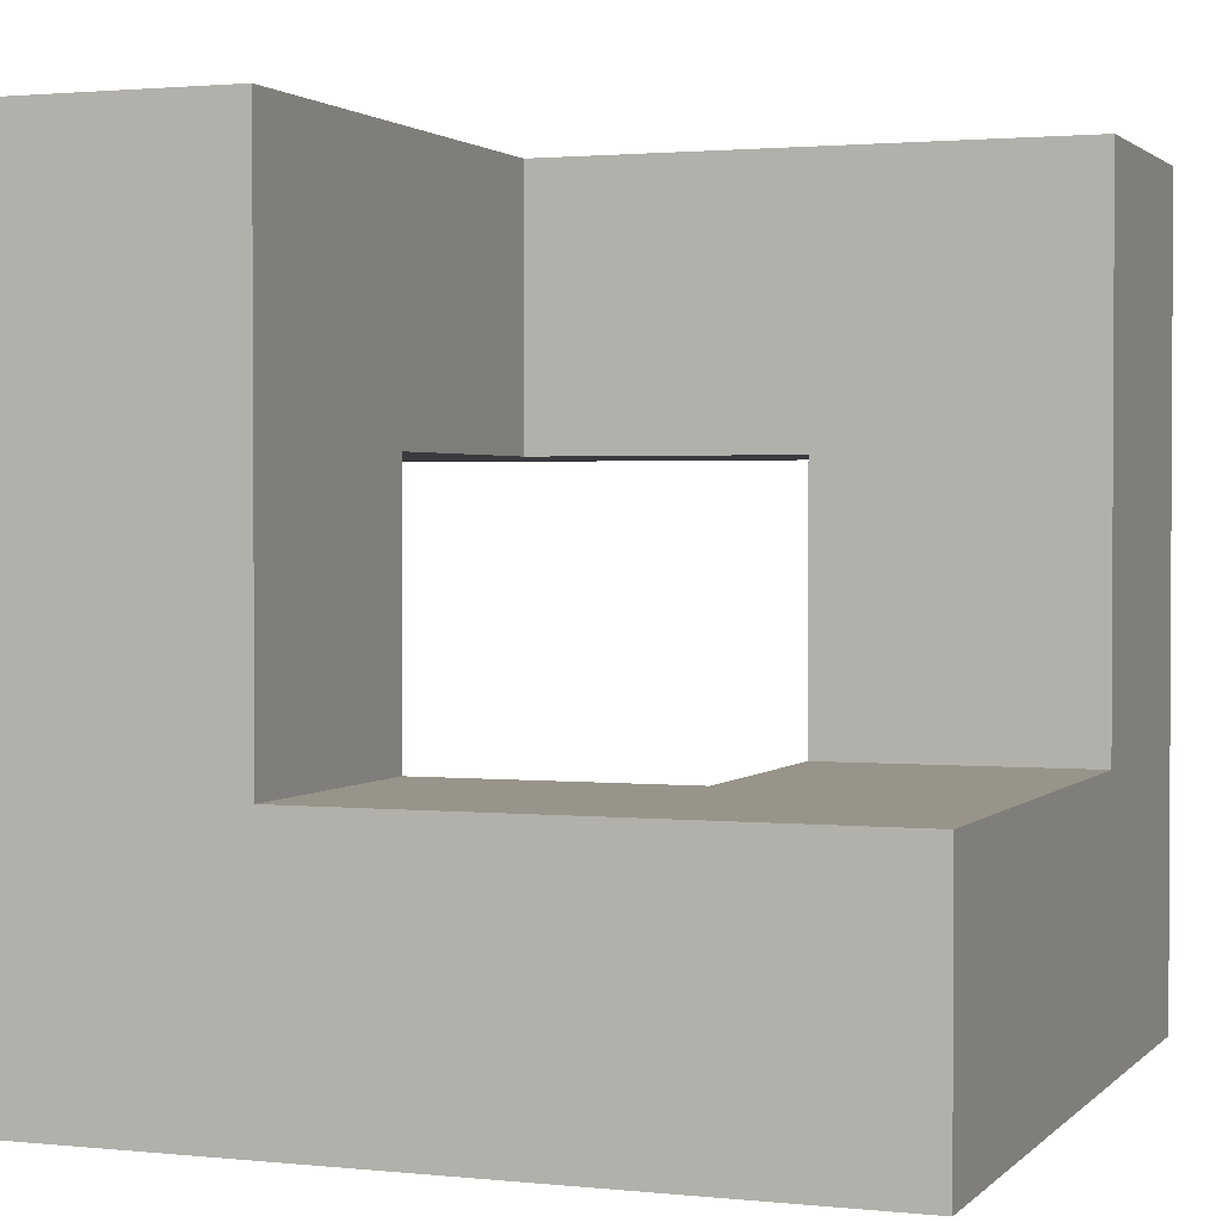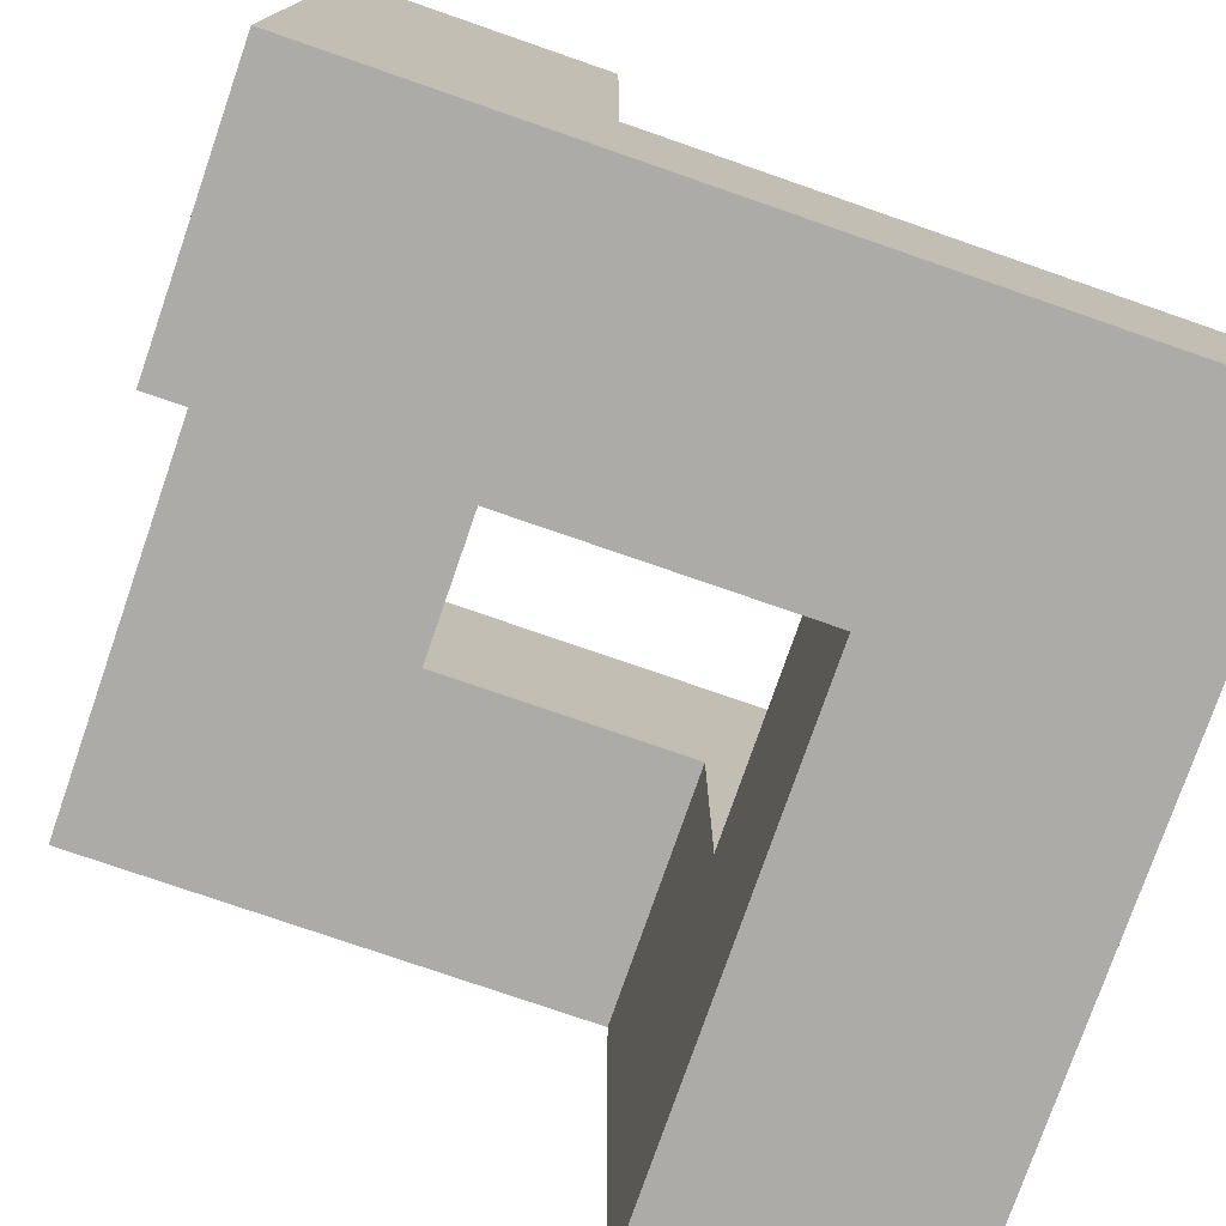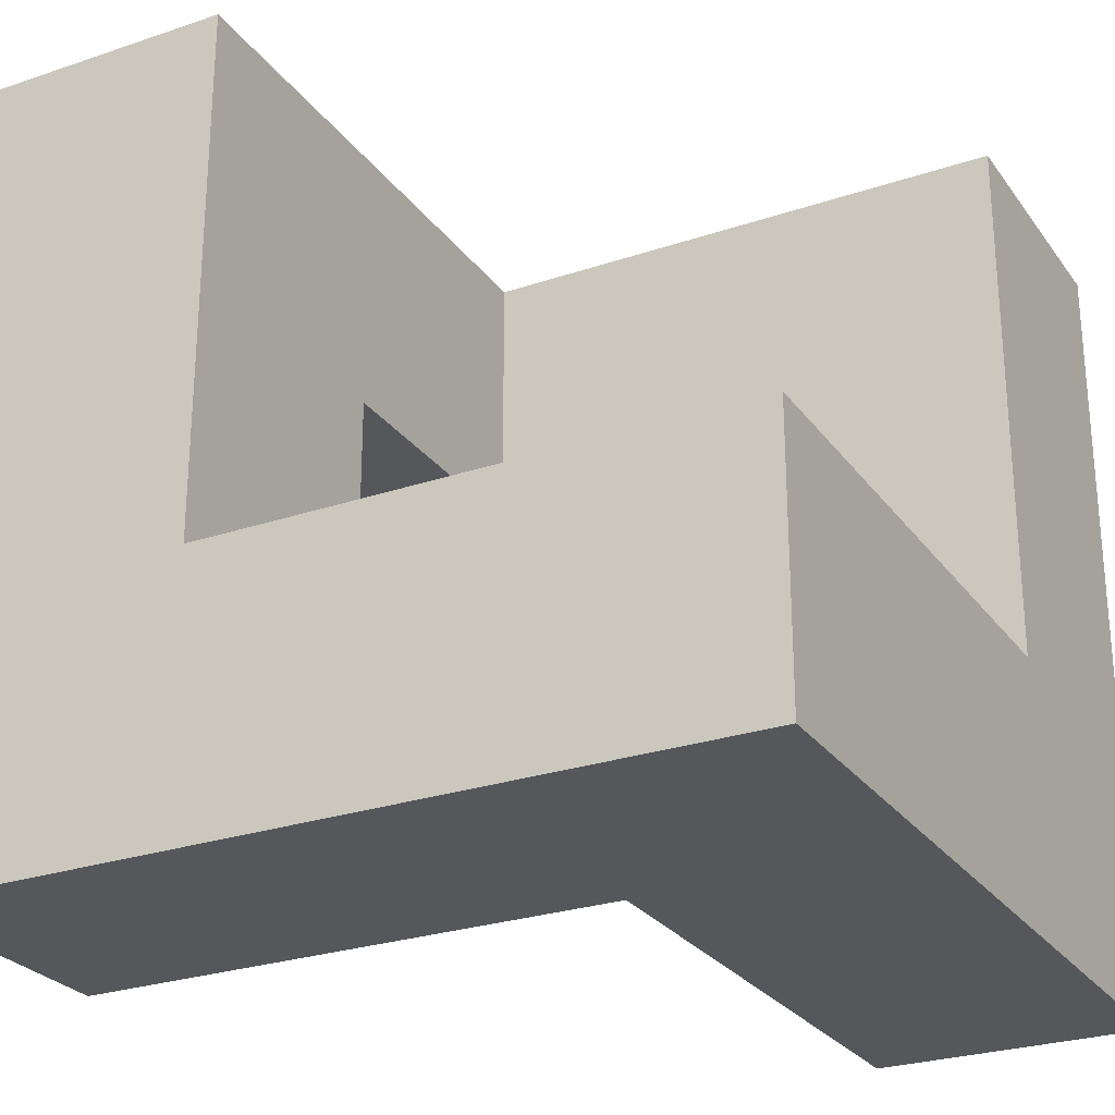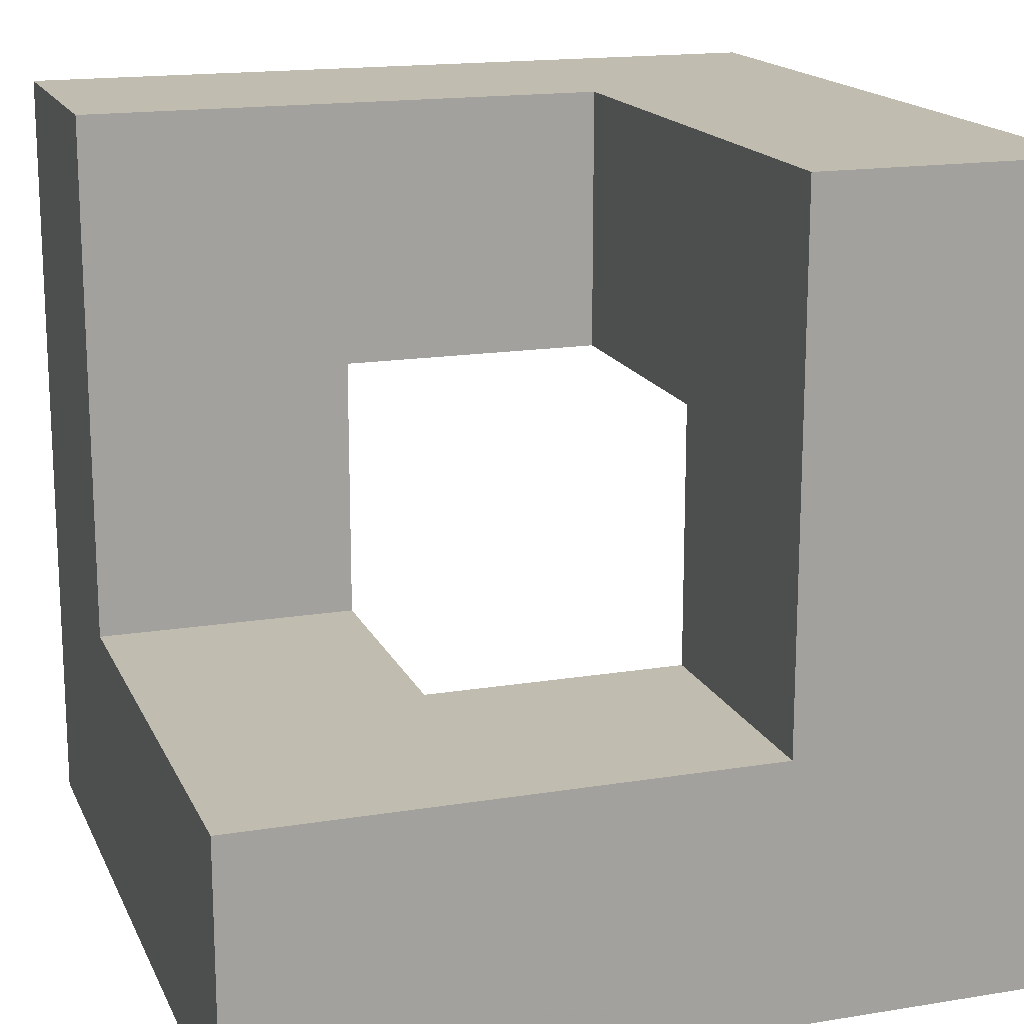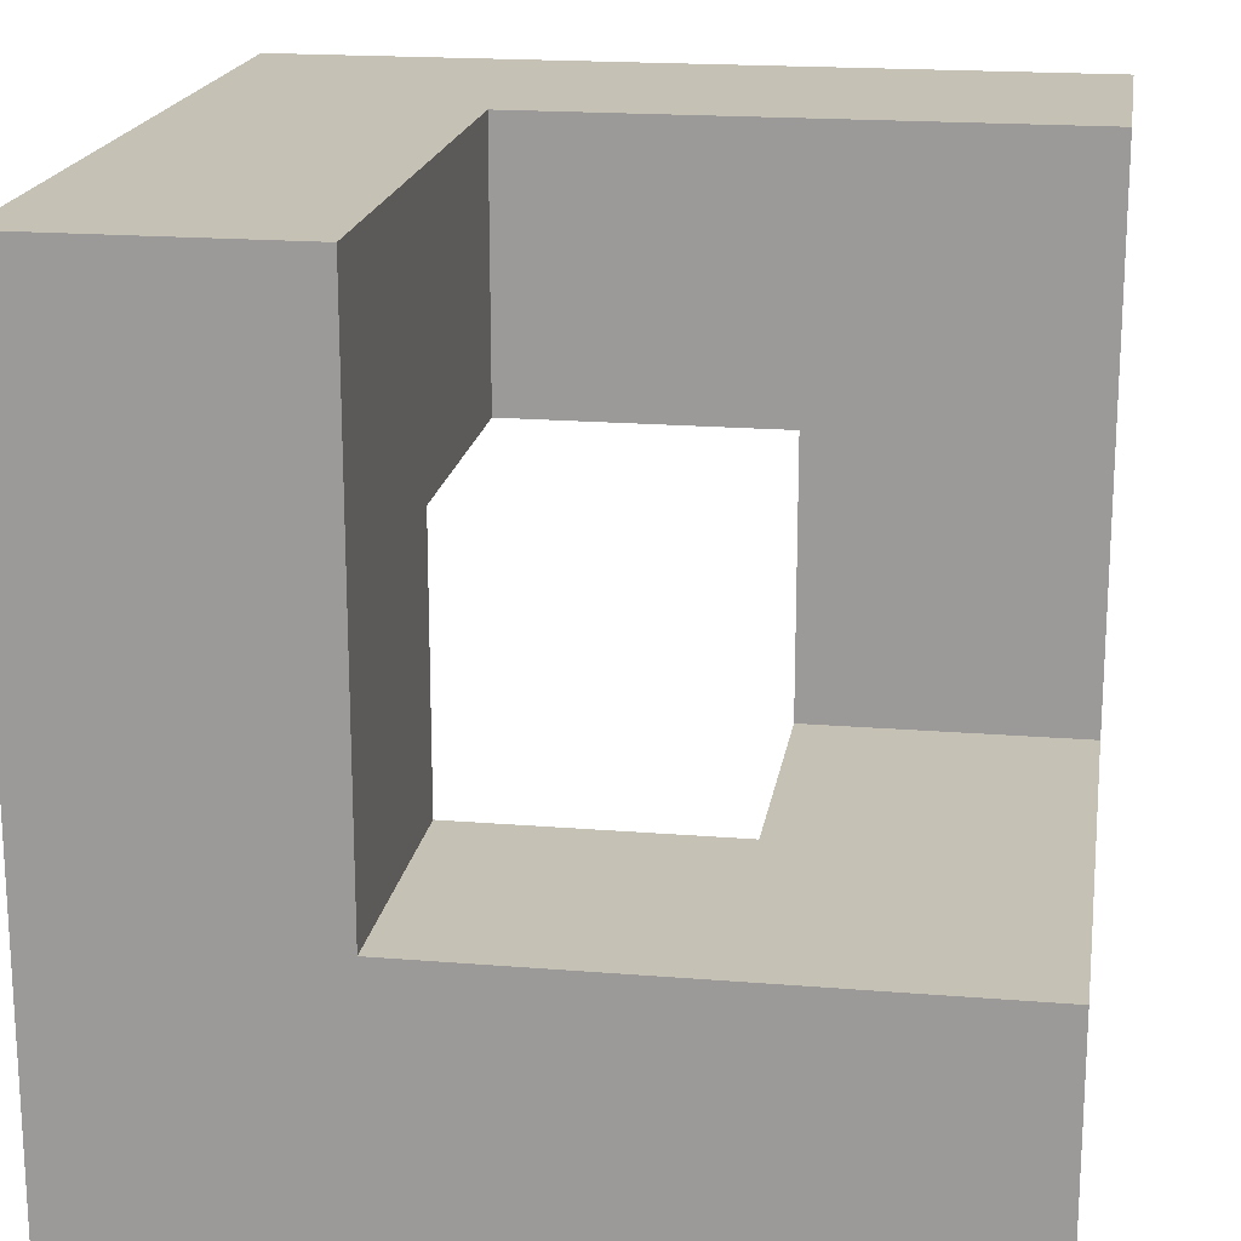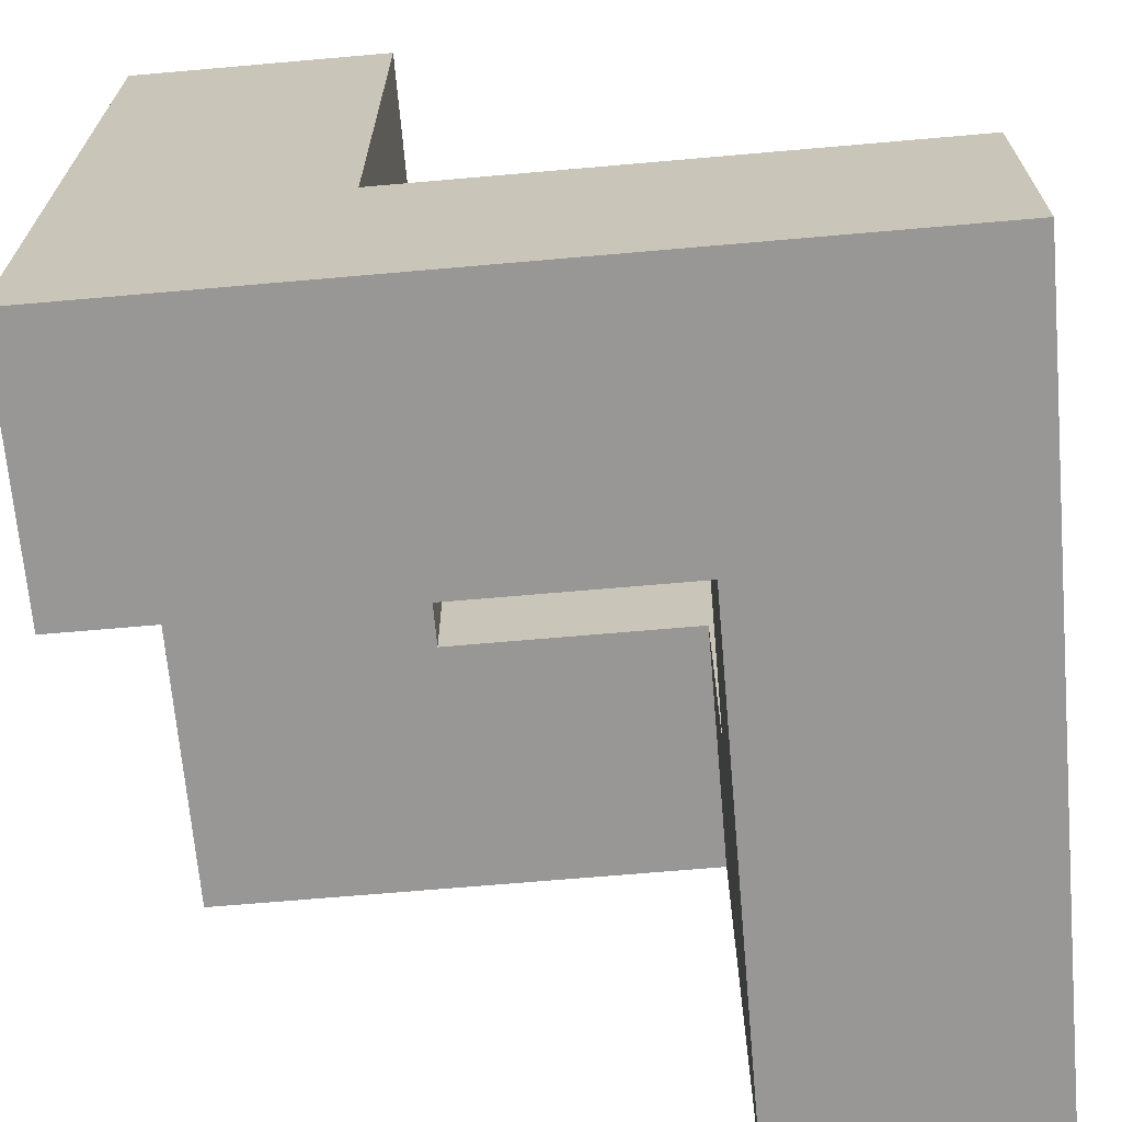
<metadata>
{"format":"obj","ext":"obj","renderer":"f3d","projection":"perspective","resolution":1024,"background":"white","views":[{"elev":1.8,"azim":-159.5,"up":"+Y"},{"elev":-76.5,"azim":160.9,"up":"+Y"},{"elev":-26.6,"azim":27.9,"up":"+Z"},{"elev":16.6,"azim":-108.4,"up":"+Y"},{"elev":18.8,"azim":8.9,"up":"+Z"},{"elev":-68.2,"azim":5.0,"up":"+Z"}]}
</metadata>
<code>
v 3 3 -3
v -3 3 3
v 3 -3 -3
v -3 -3 3
v -3 -3 -3
v 3 1 3
v -3 -1 -3
v -3 3 1
v 3 -3 -1
v -1 -3 3
v 1 3 -3
v -1 1 3
v 1 -1 -3
v -3 -1 1
v 3 1 -1
v 1 3 1
v -1 -3 -1
v 1 1 1
v 1 1 -1
v -1 1 1
v 1 -1 -1
v -1 -1 1
v -1 -1 -1
v 3 3 3
f 24 1 11 16 8 2
f 2 4 10 12 6 24
f 15 9 3 1 24 6
f 5 3 9 17 10 4
f 4 2 8 14 7 5
f 13 11 1 3 5 7
f 11 13 21 19 18 16
f 18 19 15 6 12 20
f 20 22 14 8 16 18
f 9 15 19 21 23 17
f 23 21 13 7 14 22
f 22 20 12 10 17 23

</code>
